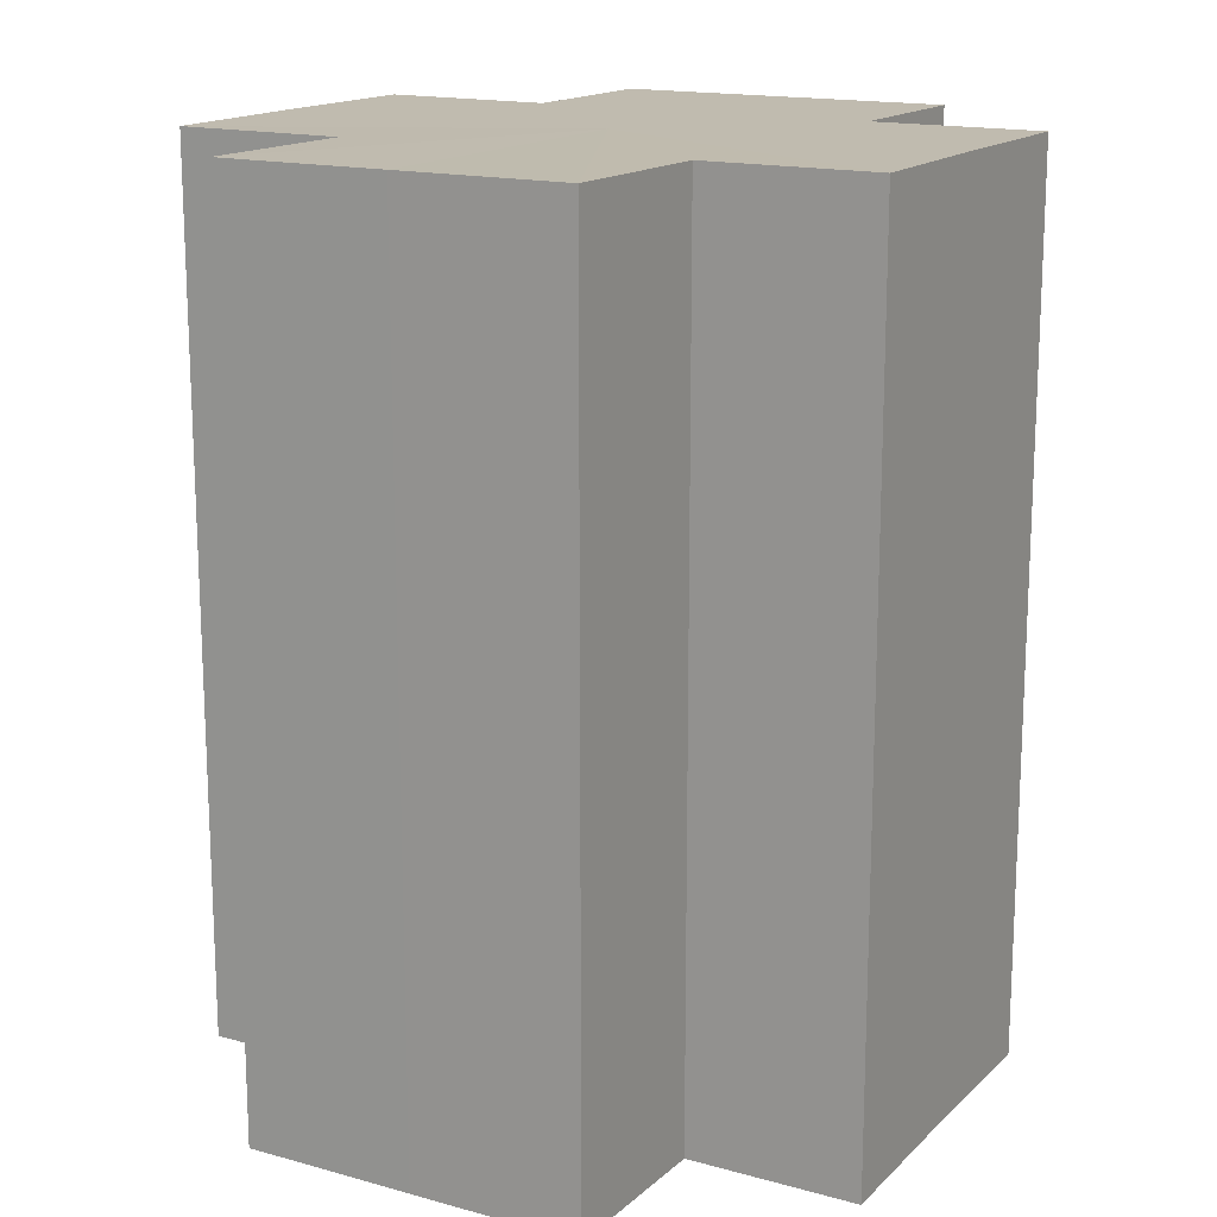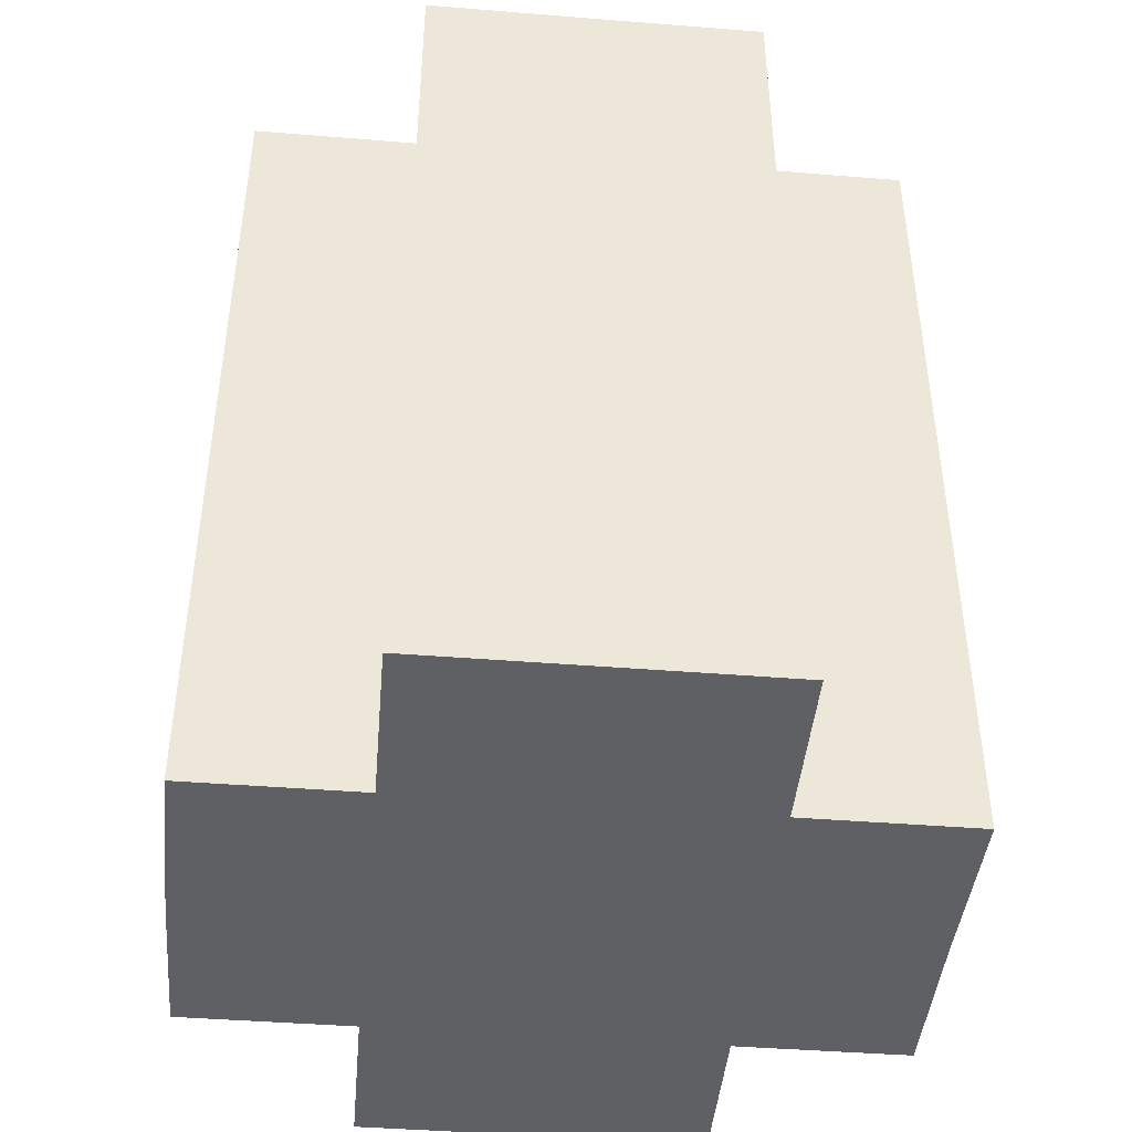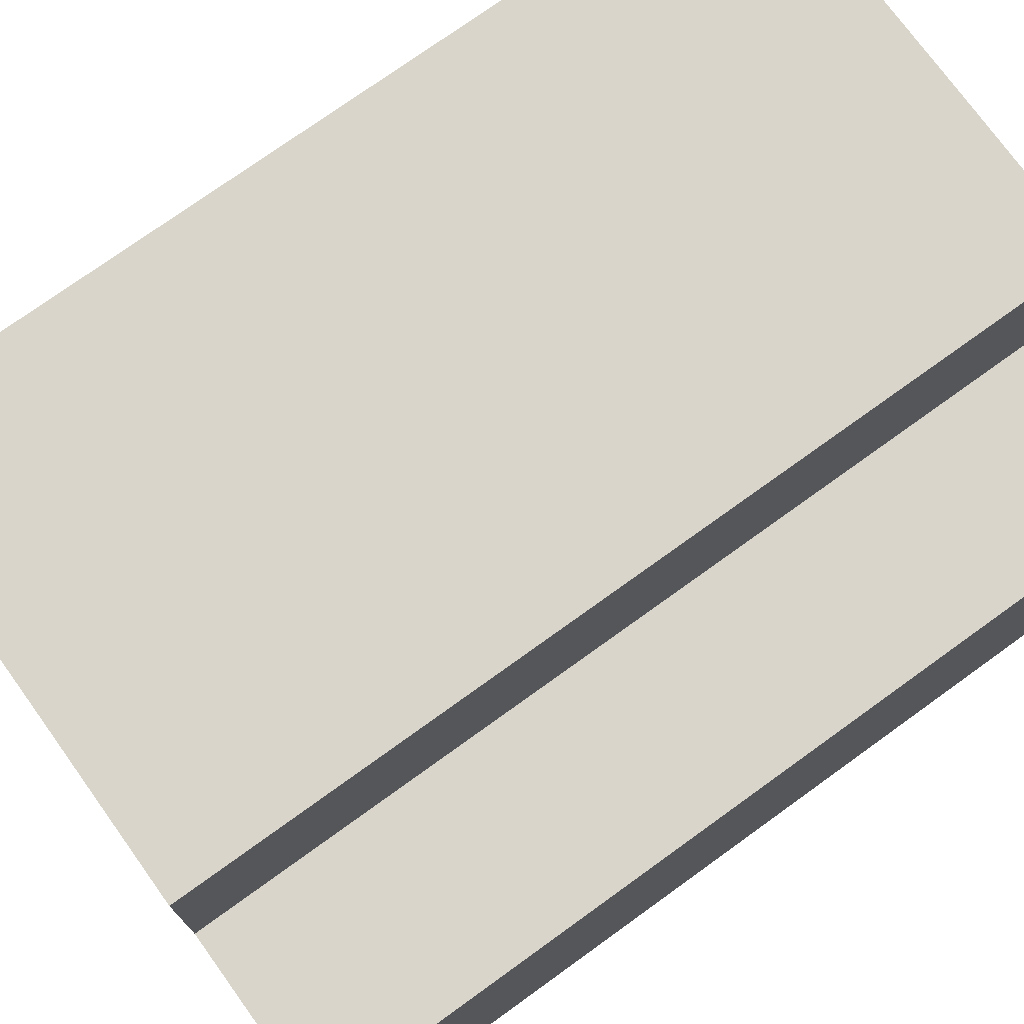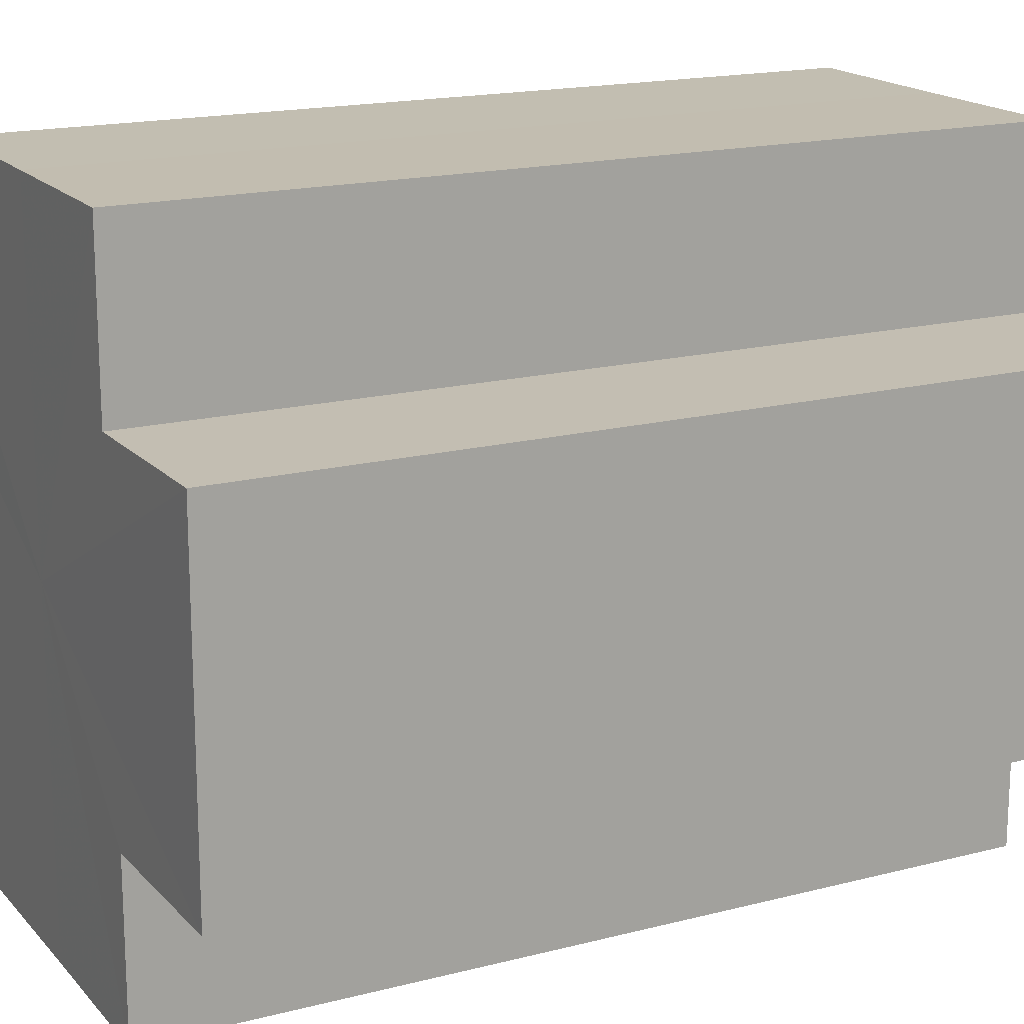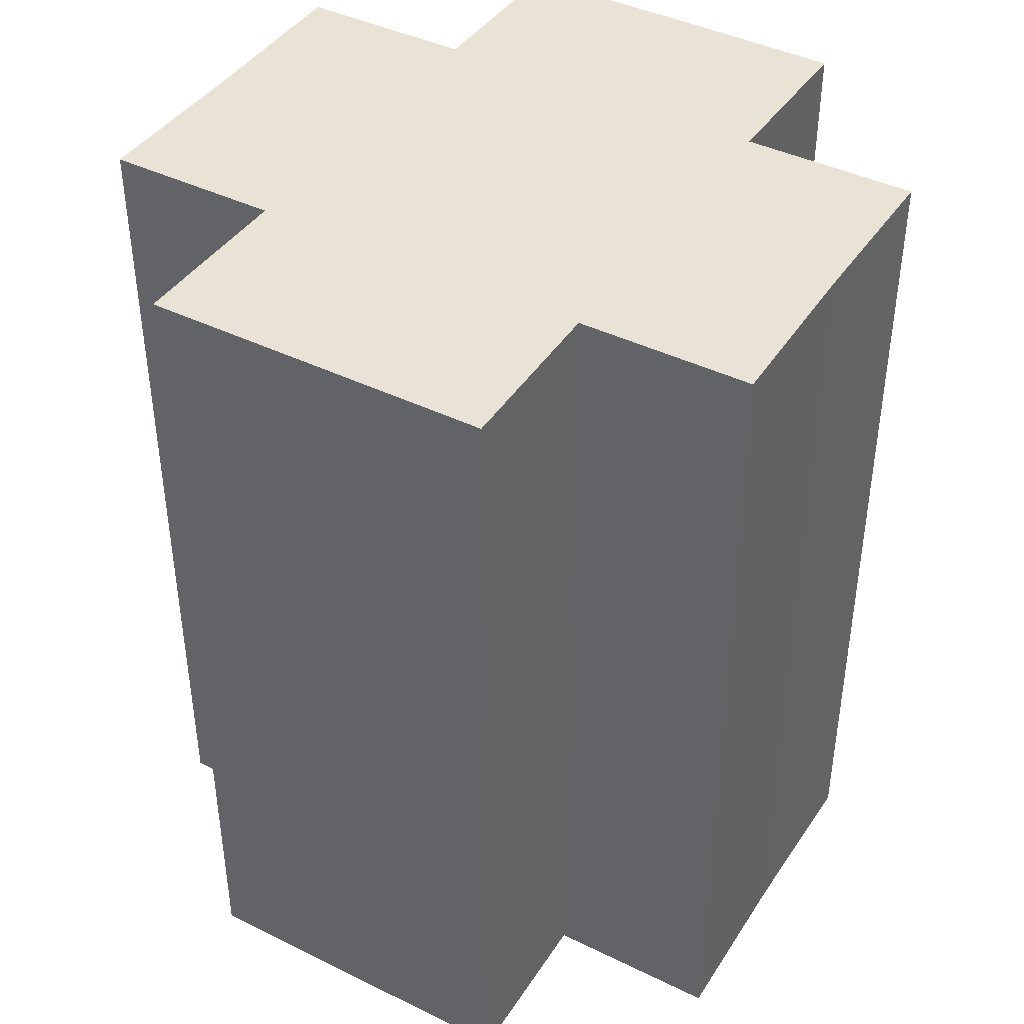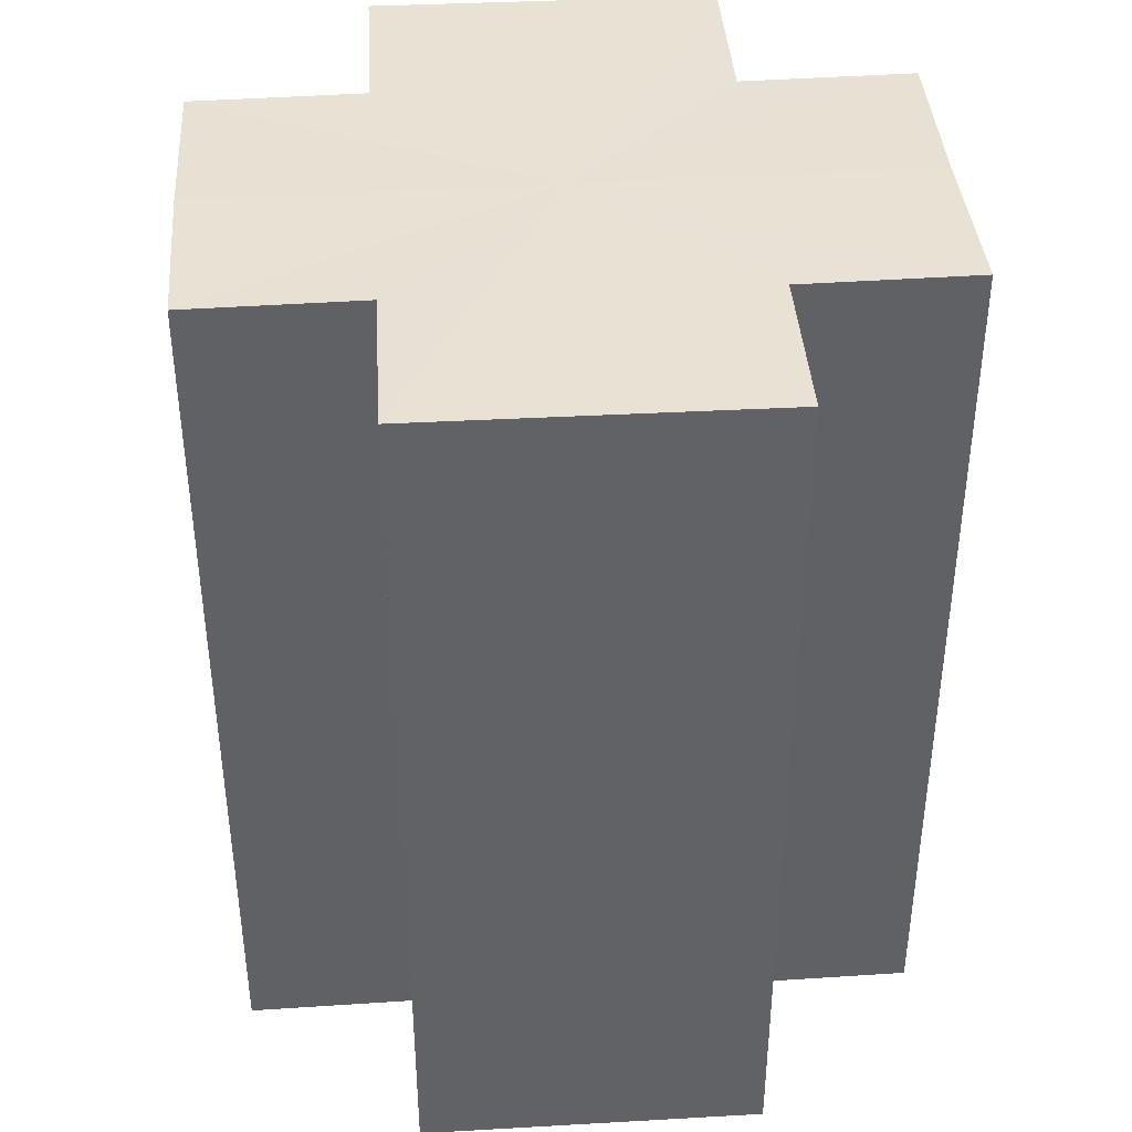
<metadata>
{"format":"obj","ext":"obj","renderer":"f3d","projection":"perspective","resolution":1024,"background":"white","views":[{"elev":15.9,"azim":-150.3,"up":"+Z"},{"elev":-43.7,"azim":-5.5,"up":"+Z"},{"elev":74.7,"azim":54.2,"up":"+Y"},{"elev":17.0,"azim":62.5,"up":"+Y"},{"elev":41.8,"azim":-149.3,"up":"+Z"},{"elev":39.8,"azim":-4.2,"up":"+Z"}]}
</metadata>
<code>
o 18425
v 2212 1871 7.575
v 2212 1871 7.575
v 2212 1871 7.524
v 2212 1871 7.575
v 2212 1871 7.524
v 2212 1871 7.575
v 2212 1871 7.524
v 2212 1871 7.575
v 2212 1871 7.524
v 2212 1871 7.575
v 2212 1871 7.575
v 2212 1871 7.575
v 2212 1871 7.524
v 2212 1871 7.524
v 2212 1871 7.575
v 2212 1871 7.575
v 2212 1871 7.575
v 2212 1871 7.524
v 2212 1871 7.524
v 2212 1871 7.575
v 2212 1871 7.575
v 2212 1871 7.575
v 2212 1871 7.575
v 2212 1871 7.524
v 2212 1871 7.524
v 2212 1871 7.524
v 2212 1871 7.575
v 2212 1871 7.575
v 2212 1871 7.575
v 2212 1871 7.575
v 2212 1871 7.524
v 2212 1871 7.575
v 2212 1871 7.524
v 2212 1871 7.524
v 2212 1871 7.575
v 2212 1871 7.575
v 2212 1871 7.575
v 2212 1871 7.524
v 2212 1871 7.524
v 2212 1871 7.575
v 2212 1871 7.575
v 2212 1871 7.575
v 2212 1871 7.575
v 2212 1871 7.524
v 2212 1871 7.524
v 2212 1871 7.524
v 2212 1871 7.575
v 2212 1871 7.575
v 2212 1871 7.575
v 2212 1871 7.575
v 2212 1871 7.575
v 2212 1871 7.524
v 2212 1871 7.524
v 2212 1871 7.524
v 2212 1871 7.575
v 2212 1871 7.575
v 2212 1871 7.575
v 2212 1871 7.524
v 2212 1871 7.524
v 2212 1871 7.575
v 2212 1871 7.575
v 2212 1871 7.575
v 2212 1871 7.575
v 2212 1871 7.524
v 2212 1871 7.524
v 2212 1871 7.575
v 2212 1871 7.524
v 2212 1871 7.575
v 2212 1871 7.575
v 2212 1871 7.524
v 2212 1871 7.524
v 2212 1871 7.575
v 2212 1871 7.575
v 2212 1871 7.524
v 2212 1871 7.524
v 2212 1871 7.575
v 2212 1871 7.575
v 2212 1871 7.575
v 2212 1871 7.575
v 2212 1871 7.575
v 2212 1871 7.524
v 2212 1871 7.524
v 2212 1871 7.524
v 2212 1871 7.524
v 2212 1871 7.524
v 2212 1871 7.524
v 2212 1871 7.524
v 2212 1871 7.524
v 2212 1871 7.524
v 2212 1871 7.524
v 2212 1871 7.524
v 2212 1871 7.524
v 2212 1871 7.524
v 2212 1871 7.524
v 2212 1871 7.524
v 2212 1871 7.524
v 2212 1871 7.524
v 2212 1871 7.524
f 1 2 3
f 4 1 5
f 5 6 7
f 7 8 9
f 10 8 11
f 10 12 8
f 13 12 14
f 15 16 13
f 10 17 12
f 18 17 19
f 20 21 18
f 10 22 17
f 10 23 22
f 24 23 25
f 26 27 24
f 28 29 26
f 29 30 31
f 10 32 23
f 33 32 34
f 35 36 33
f 10 37 32
f 38 37 39
f 40 41 38
f 10 42 37
f 10 43 42
f 44 43 45
f 46 47 44
f 10 48 43
f 49 50 46
f 50 51 52
f 53 48 54
f 55 56 53
f 10 57 48
f 58 57 59
f 60 61 58
f 10 62 57
f 10 63 62
f 64 63 65
f 10 66 63
f 67 68 64
f 10 69 66
f 10 11 69
f 70 66 71
f 72 73 70
f 74 69 75
f 76 77 74
f 78 79 67
f 79 80 81
f 82 83 84
f 82 85 83
f 82 84 86
f 82 87 85
f 82 86 88
f 82 89 87
f 82 88 90
f 82 91 89
f 82 90 92
f 82 93 91
f 82 92 94
f 82 95 93
f 82 94 96
f 82 97 95
f 82 96 98
f 82 98 97

</code>
